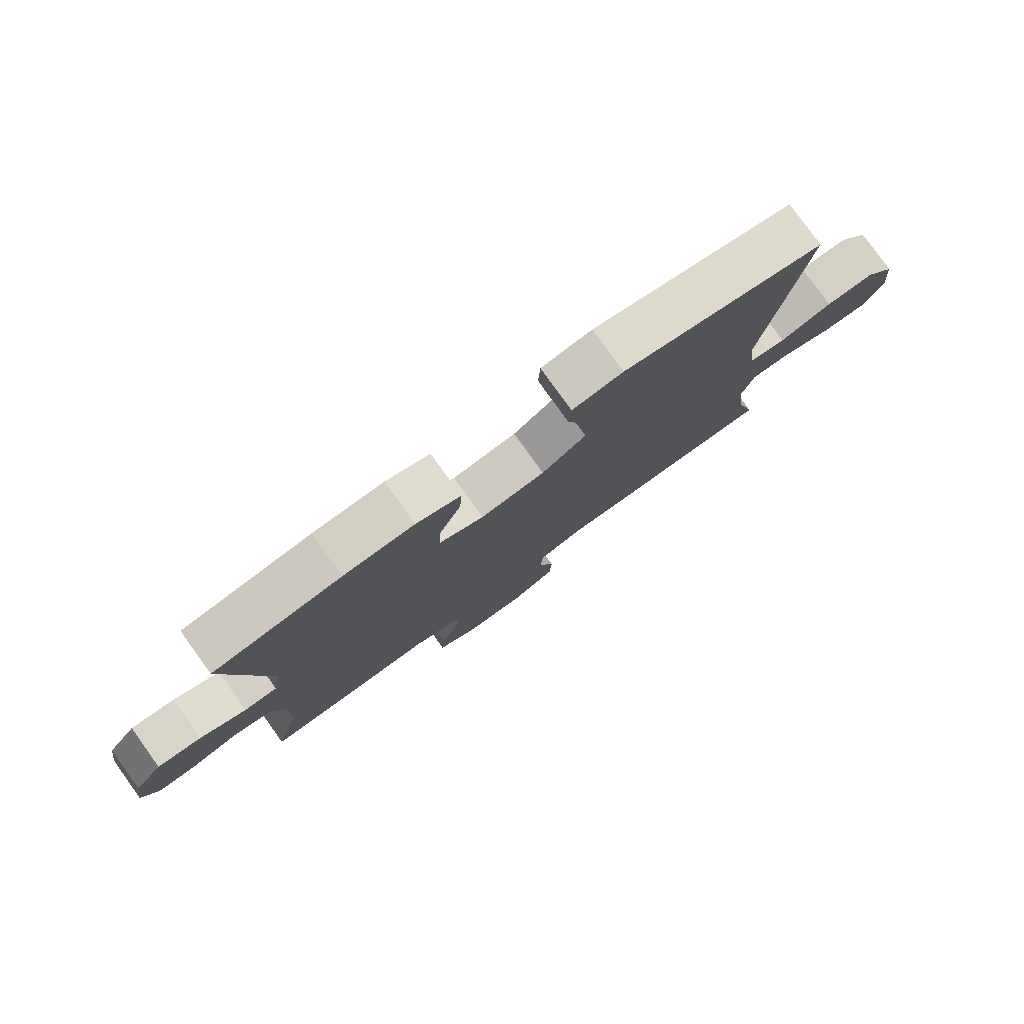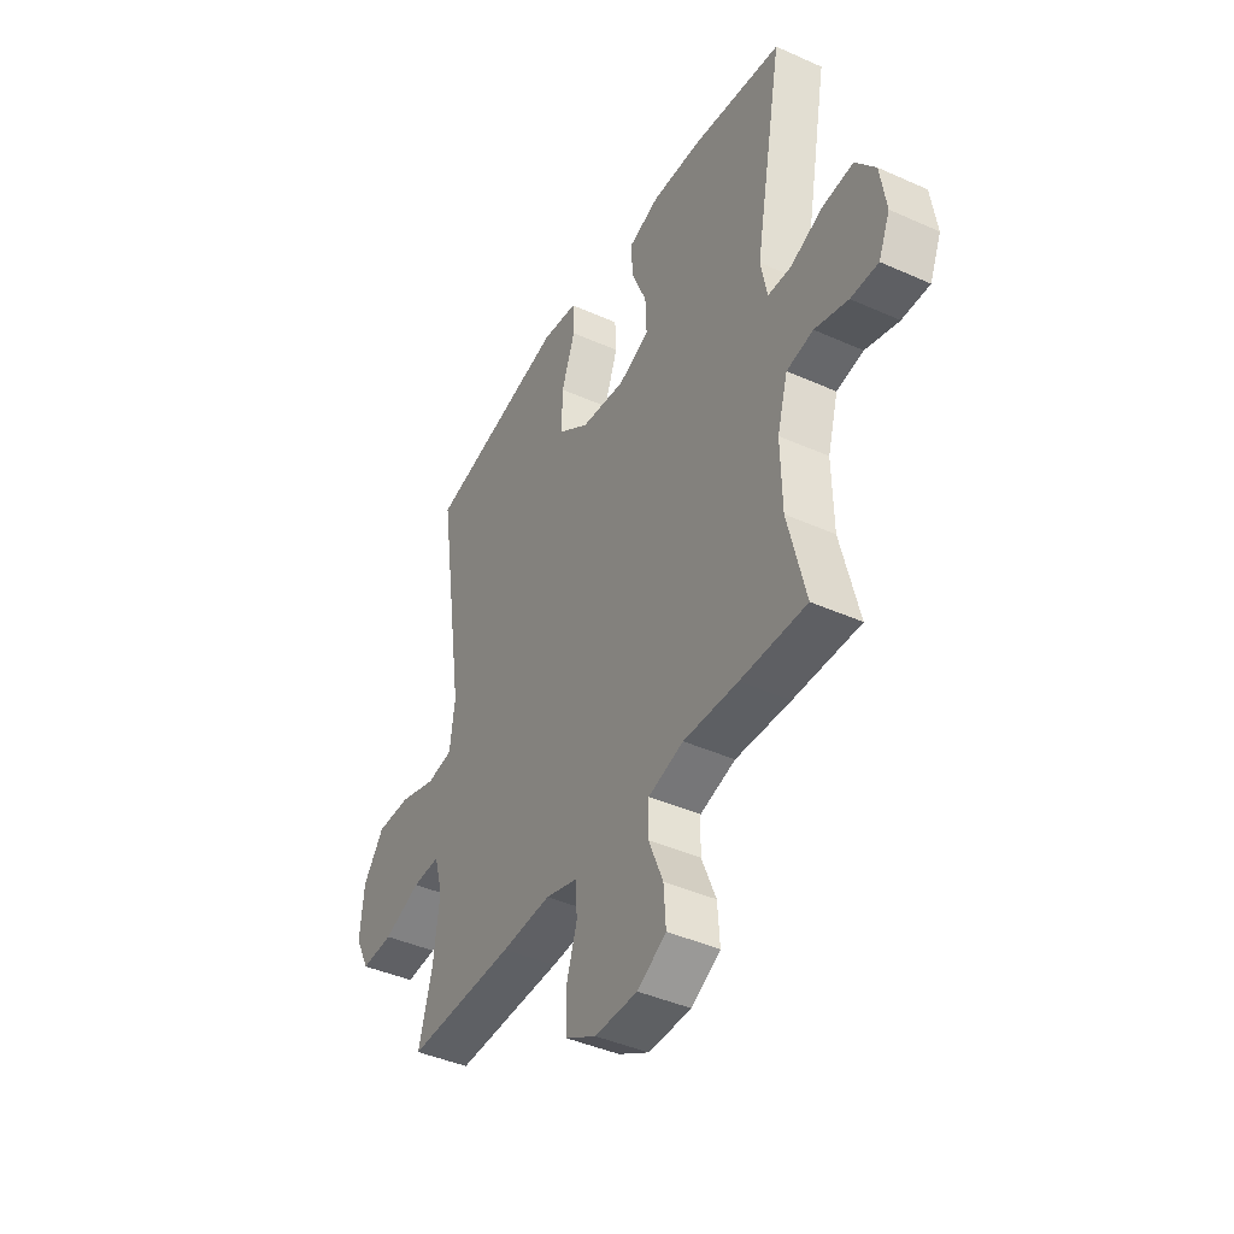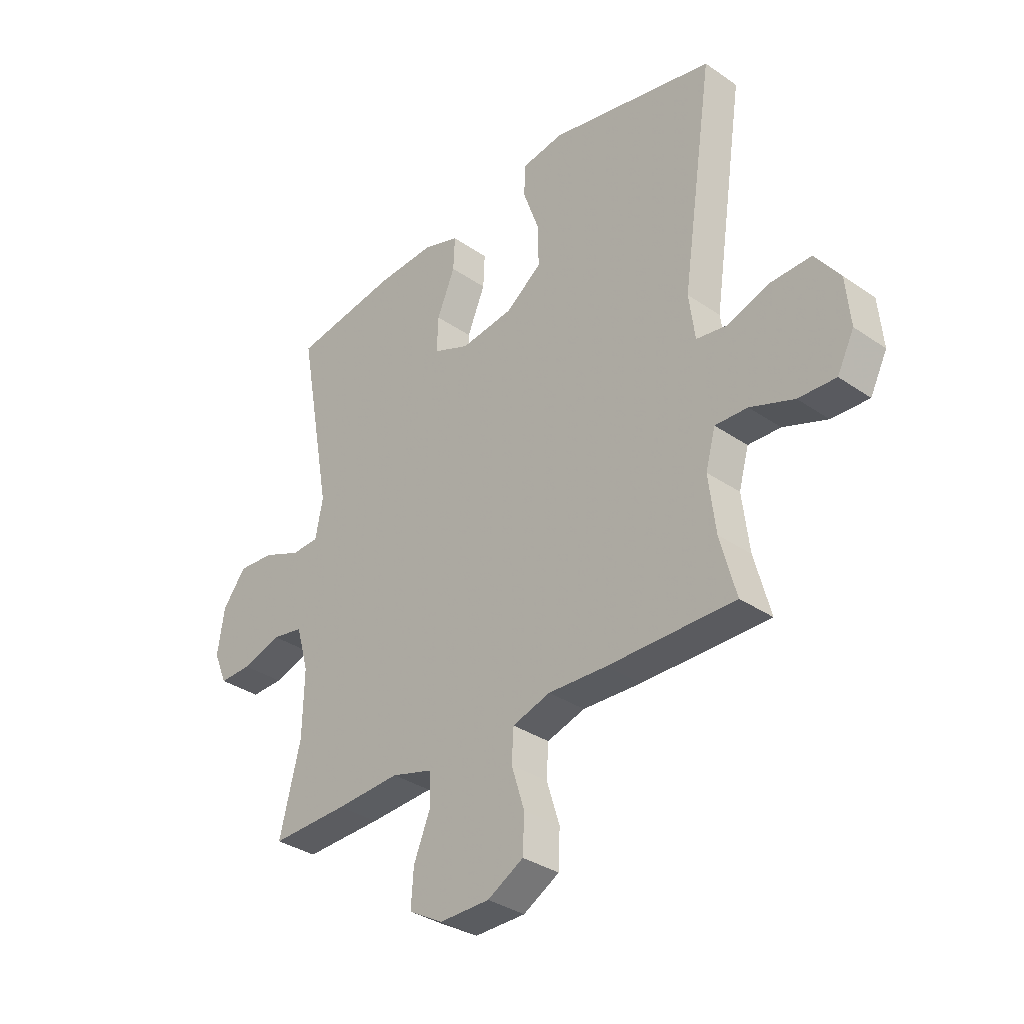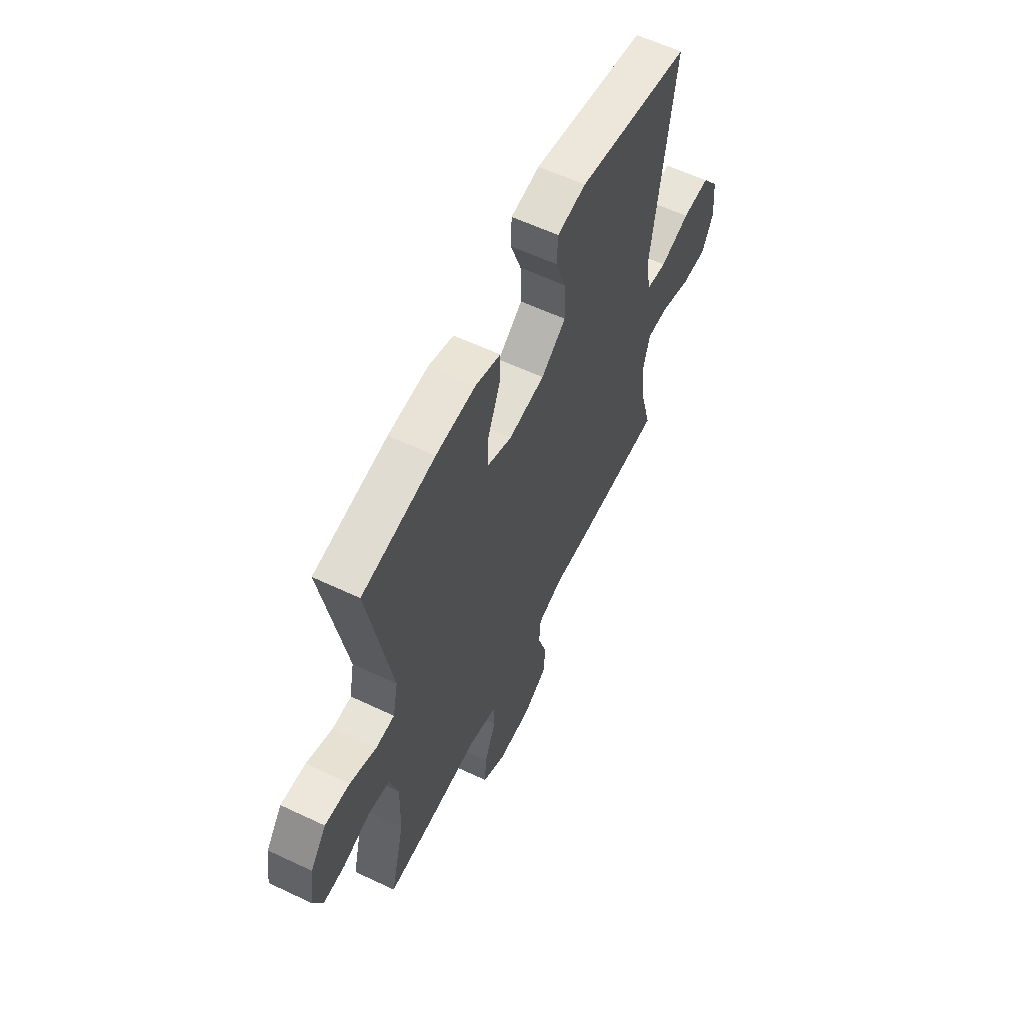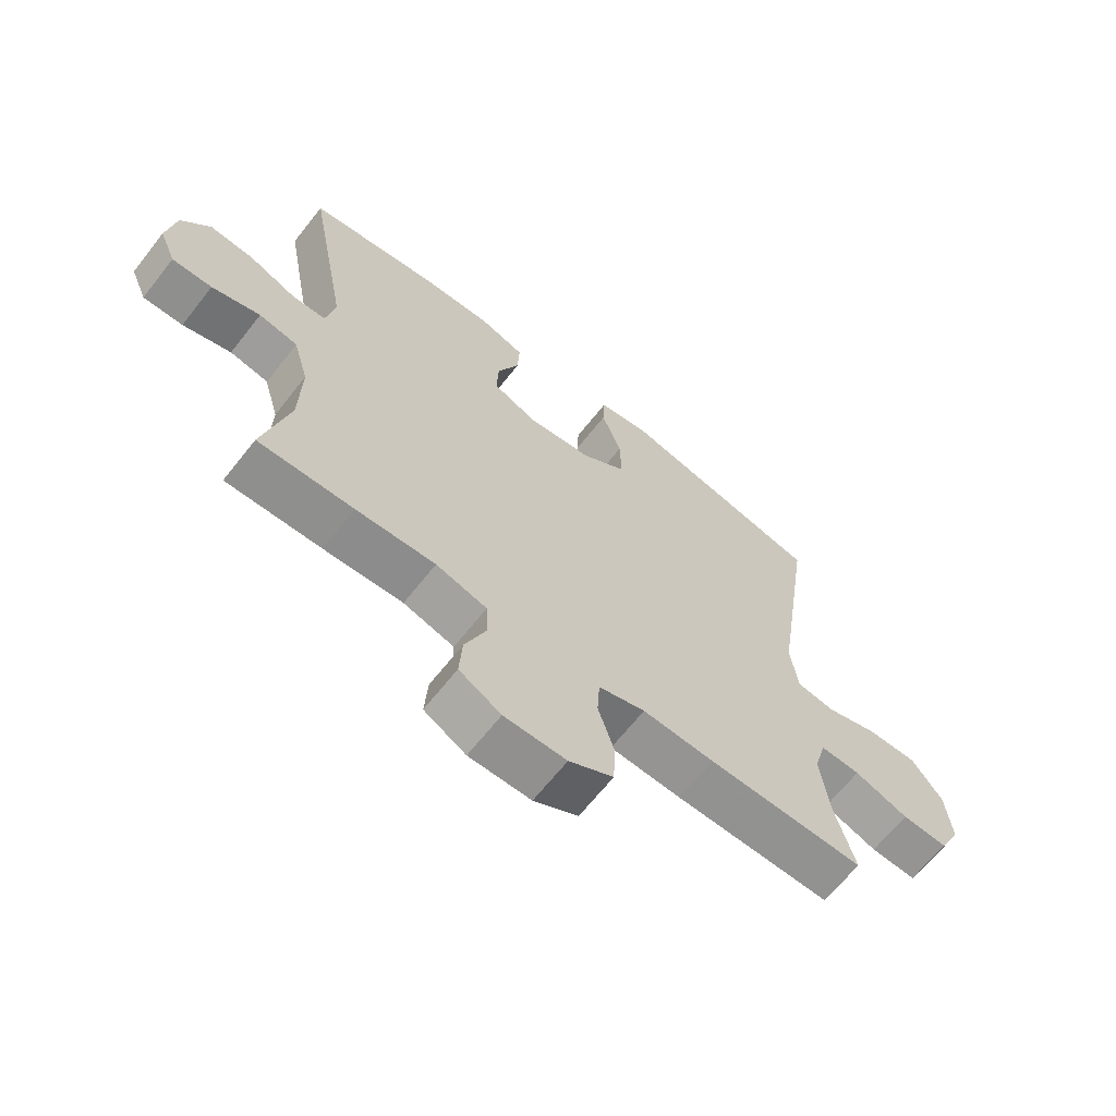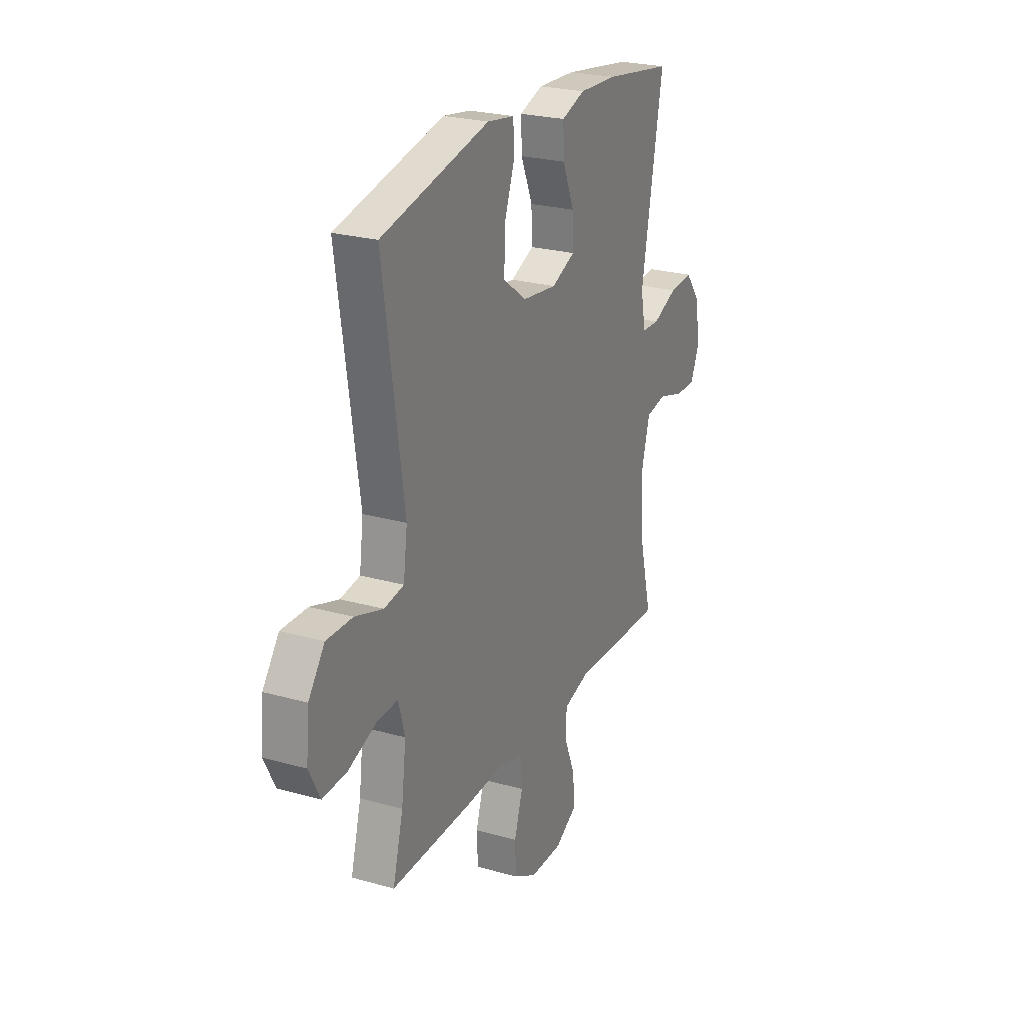
<metadata>
{"format":"obj","ext":"obj","renderer":"f3d","projection":"perspective","resolution":1024,"background":"white","views":[{"elev":79.5,"azim":144.3,"up":"+Z"},{"elev":-42.2,"azim":61.7,"up":"+Z"},{"elev":-34.1,"azim":-132.9,"up":"+Z"},{"elev":59.8,"azim":115.9,"up":"+Z"},{"elev":-65.7,"azim":141.8,"up":"+Z"},{"elev":24.6,"azim":-65.1,"up":"+Z"}]}
</metadata>
<code>
v -0.5 0.07 0.5
v -0.166 0.07 0.574
v -0.082 0.07 0.561
v -0.079 0.07 0.498
v -0.111 0.07 0.408
v -0.113 0.07 0.323
v -0.04 0.07 0.27
v 0.066 0.07 0.257
v 0.139 0.07 0.288
v 0.136 0.07 0.359
v 0.1 0.07 0.445
v 0.097 0.07 0.512
v 0.17 0.07 0.537
v 0.287 0.07 0.532
v 0.5 0.07 0.5
v 0.433 0.07 0.133
v 0.448 0.07 0.056
v 0.503 0.07 0.054
v 0.58 0.07 0.086
v 0.653 0.07 0.092
v 0.7 0.07 0.031
v 0.714 0.07 -0.06
v 0.687 0.07 -0.124
v 0.622 0.07 -0.123
v 0.543 0.07 -0.099
v 0.48 0.07 -0.111
v 0.455 0.07 -0.199
v 0.458 0.07 -0.33
v 0.5 0.07 -0.5
v 0.345 0.07 -0.497
v 0.216 0.07 -0.491
v 0.133 0.07 -0.515
v 0.131 0.07 -0.578
v 0.165 0.07 -0.661
v 0.17 0.07 -0.734
v 0.102 0.07 -0.773
v 0.001 0.07 -0.773
v -0.071 0.07 -0.733
v -0.074 0.07 -0.66
v -0.048 0.07 -0.577
v -0.052 0.07 -0.513
v -0.128 0.07 -0.49
v -0.245 0.07 -0.496
v -0.5 0.07 -0.5
v -0.468 0.07 -0.381
v -0.454 0.07 -0.268
v -0.474 0.07 -0.196
v -0.539 0.07 -0.199
v -0.627 0.07 -0.232
v -0.702 0.07 -0.236
v -0.736 0.07 -0.169
v -0.727 0.07 -0.073
v -0.677 0.07 -0.005
v -0.596 0.07 -0.006
v -0.509 0.07 -0.034
v -0.448 0.07 -0.024
v -0.436 0.07 0.067
v -0.5 0 0.5
v -0.166 0 0.574
v -0.082 0 0.561
v -0.079 0 0.498
v -0.111 0 0.408
v -0.113 0 0.323
v -0.04 0 0.27
v 0.066 0 0.257
v 0.139 0 0.288
v 0.136 0 0.359
v 0.1 0 0.445
v 0.097 0 0.512
v 0.17 0 0.537
v 0.287 0 0.532
v 0.5 0 0.5
v 0.433 0 0.133
v 0.448 0 0.056
v 0.503 0 0.054
v 0.58 0 0.086
v 0.653 0 0.092
v 0.7 0 0.031
v 0.714 0 -0.06
v 0.687 0 -0.124
v 0.622 0 -0.123
v 0.543 0 -0.099
v 0.48 0 -0.111
v 0.455 0 -0.199
v 0.458 0 -0.33
v 0.5 0 -0.5
v 0.345 0 -0.497
v 0.216 0 -0.491
v 0.133 0 -0.515
v 0.131 0 -0.578
v 0.165 0 -0.661
v 0.17 0 -0.734
v 0.102 0 -0.773
v 0.001 0 -0.773
v -0.071 0 -0.733
v -0.074 0 -0.66
v -0.048 0 -0.577
v -0.052 0 -0.513
v -0.128 0 -0.49
v -0.245 0 -0.496
v -0.5 0 -0.5
v -0.468 0 -0.381
v -0.454 0 -0.268
v -0.474 0 -0.196
v -0.539 0 -0.199
v -0.627 0 -0.232
v -0.702 0 -0.236
v -0.736 0 -0.169
v -0.727 0 -0.073
v -0.677 0 -0.005
v -0.596 0 -0.006
v -0.509 0 -0.034
v -0.448 0 -0.024
v -0.436 0 0.067
f 52 53 54 55
f 52 55 56
f 51 52 56
f 48 49 50 51
f 47 48 51 56
f 46 47 56
f 42 43 44 45
f 41 42 45 46
f 37 38 39 40
f 37 40 41
f 36 37 41
f 33 34 35 36
f 32 33 36 41
f 31 32 41 46
f 28 29 30 31
f 27 28 31 46
f 22 23 24 25
f 22 25 26
f 21 22 26
f 18 19 20 21
f 17 18 21 26
f 16 17 26 27
f 14 15 16
f 10 11 12 13
f 9 10 13 14
f 2 3 4 5
f 57 1 2 5
f 57 5 6
f 56 57 6 7
f 46 56 7 8
f 27 46 8 9
f 9 14 16 27
f 112 111 110 109
f 113 112 109
f 113 109 108
f 108 107 106 105
f 113 108 105 104
f 113 104 103
f 102 101 100 99
f 103 102 99 98
f 97 96 95 94
f 98 97 94
f 98 94 93
f 93 92 91 90
f 98 93 90 89
f 103 98 89 88
f 88 87 86 85
f 103 88 85 84
f 82 81 80 79
f 83 82 79
f 83 79 78
f 78 77 76 75
f 83 78 75 74
f 84 83 74 73
f 73 72 71
f 70 69 68 67
f 71 70 67 66
f 62 61 60 59
f 62 59 58 114
f 63 62 114
f 64 63 114 113
f 65 64 113 103
f 66 65 103 84
f 84 73 71 66
f 1 58 59 2
f 2 59 60 3
f 3 60 61 4
f 4 61 62 5
f 5 62 63 6
f 6 63 64 7
f 7 64 65 8
f 8 65 66 9
f 9 66 67 10
f 10 67 68 11
f 11 68 69 12
f 12 69 70 13
f 13 70 71 14
f 14 71 72 15
f 15 72 73 16
f 16 73 74 17
f 17 74 75 18
f 18 75 76 19
f 19 76 77 20
f 20 77 78 21
f 21 78 79 22
f 22 79 80 23
f 23 80 81 24
f 24 81 82 25
f 25 82 83 26
f 26 83 84 27
f 27 84 85 28
f 28 85 86 29
f 29 86 87 30
f 30 87 88 31
f 31 88 89 32
f 32 89 90 33
f 33 90 91 34
f 34 91 92 35
f 35 92 93 36
f 36 93 94 37
f 37 94 95 38
f 38 95 96 39
f 39 96 97 40
f 40 97 98 41
f 41 98 99 42
f 42 99 100 43
f 43 100 101 44
f 44 101 102 45
f 45 102 103 46
f 46 103 104 47
f 47 104 105 48
f 48 105 106 49
f 49 106 107 50
f 50 107 108 51
f 51 108 109 52
f 52 109 110 53
f 53 110 111 54
f 54 111 112 55
f 55 112 113 56
f 56 113 114 57
f 57 114 58 1

</code>
